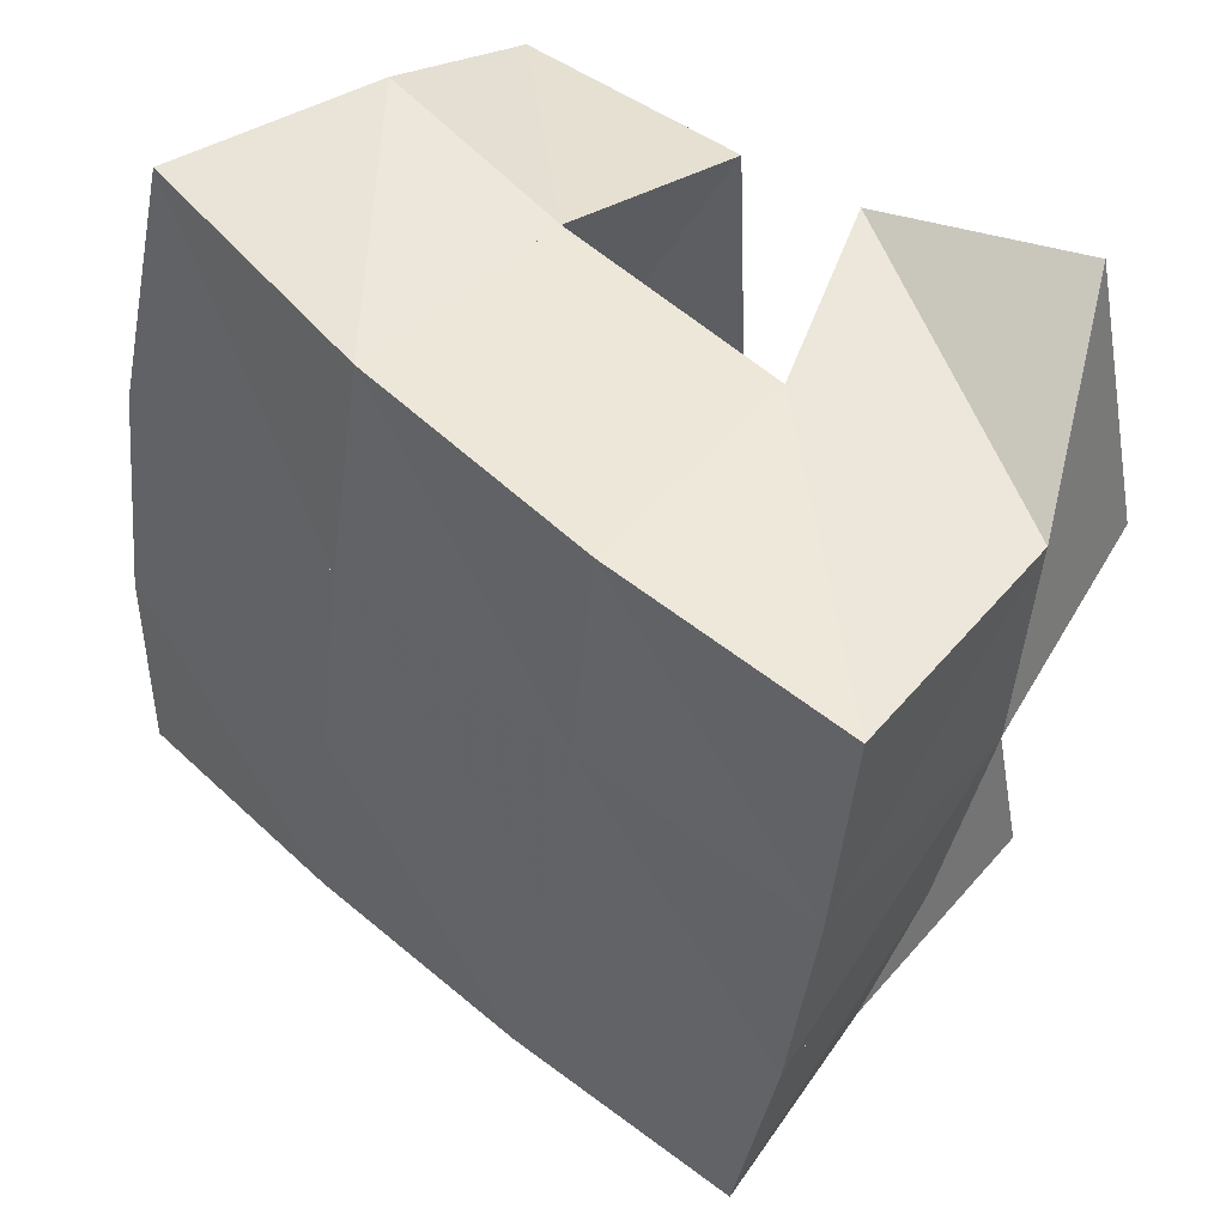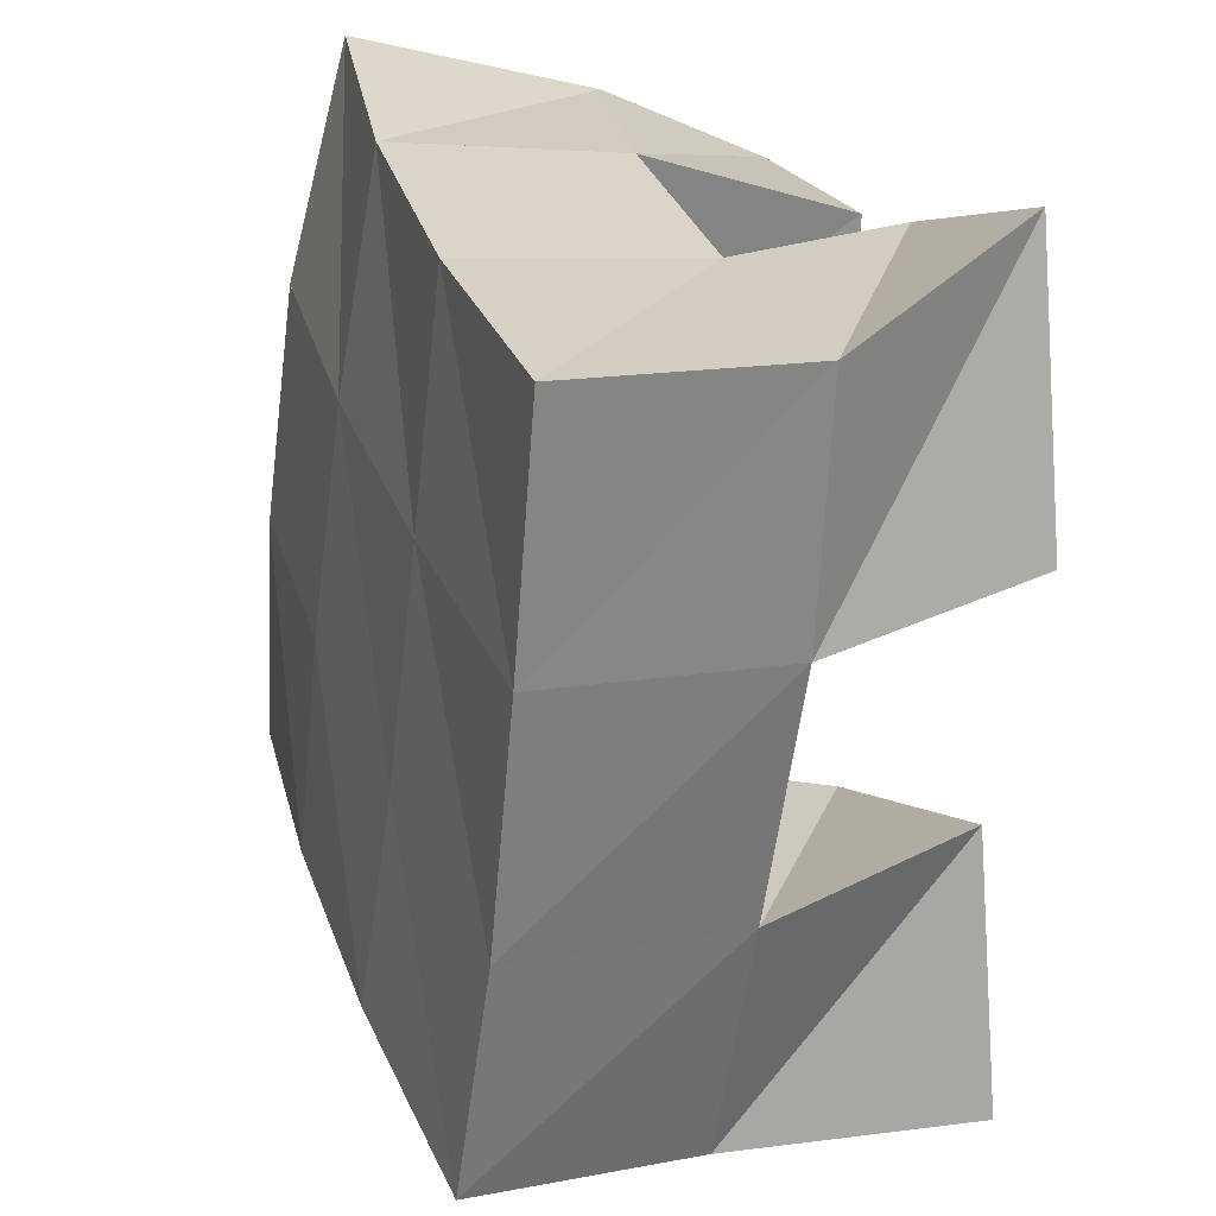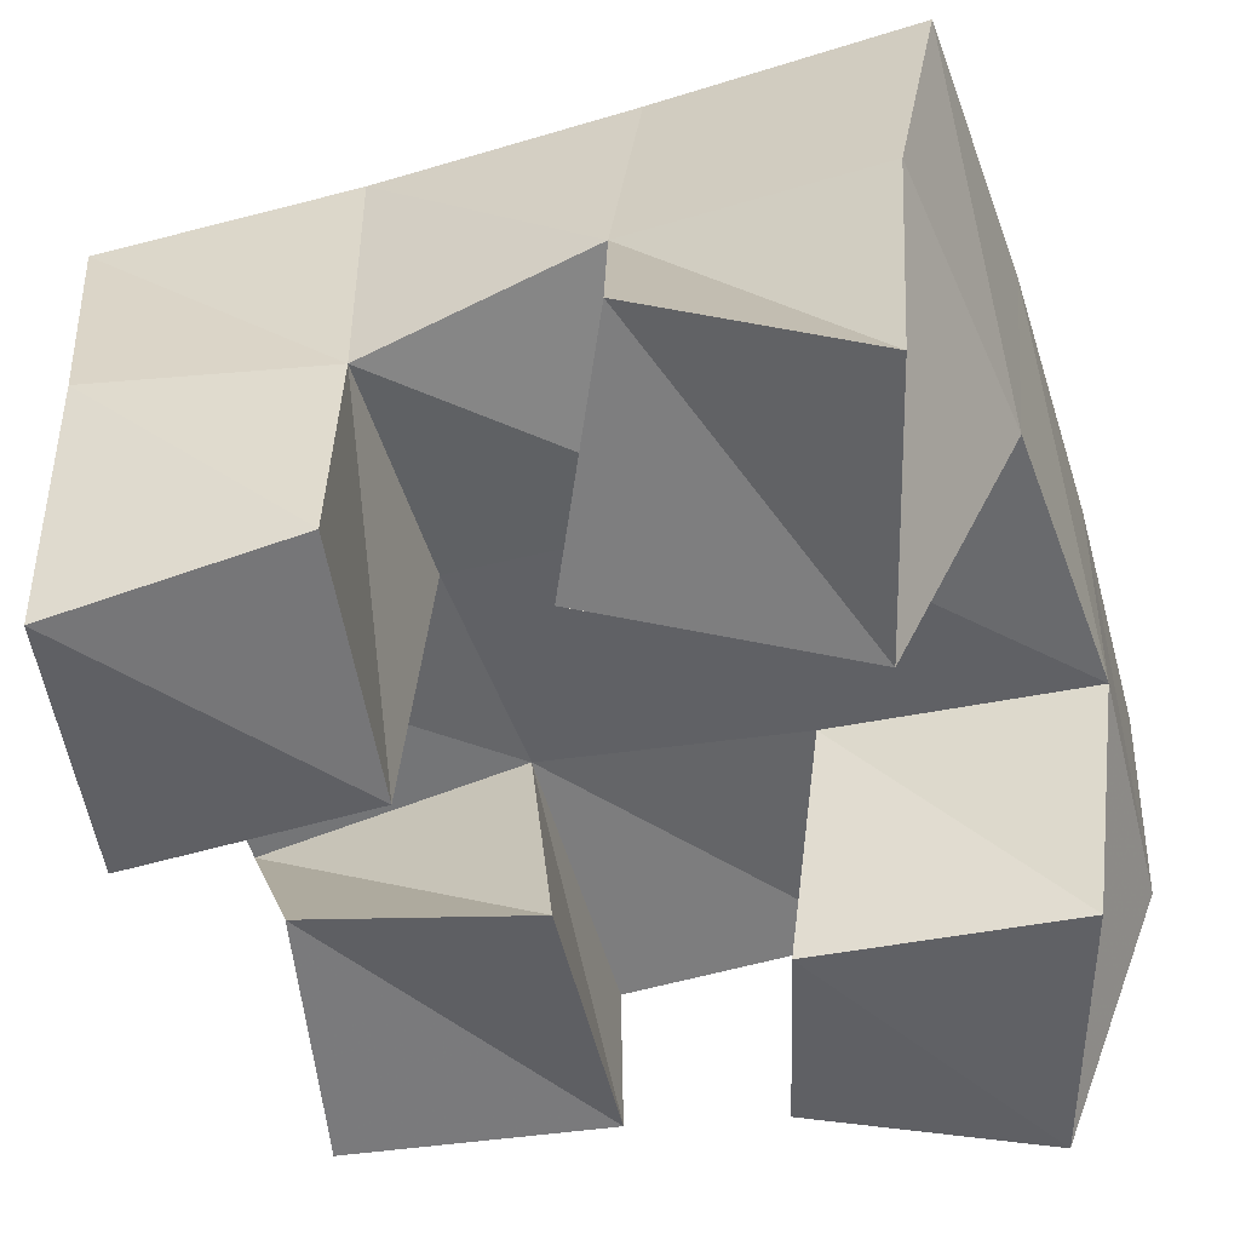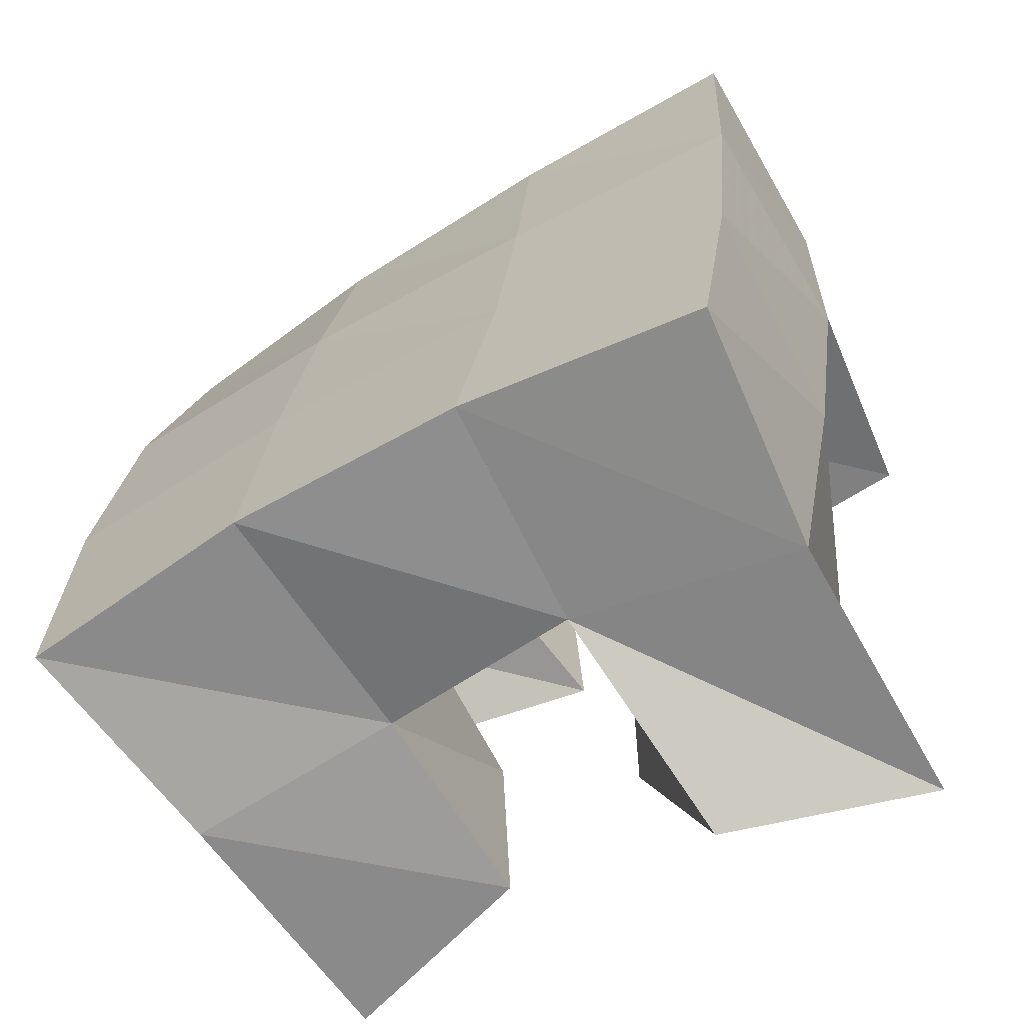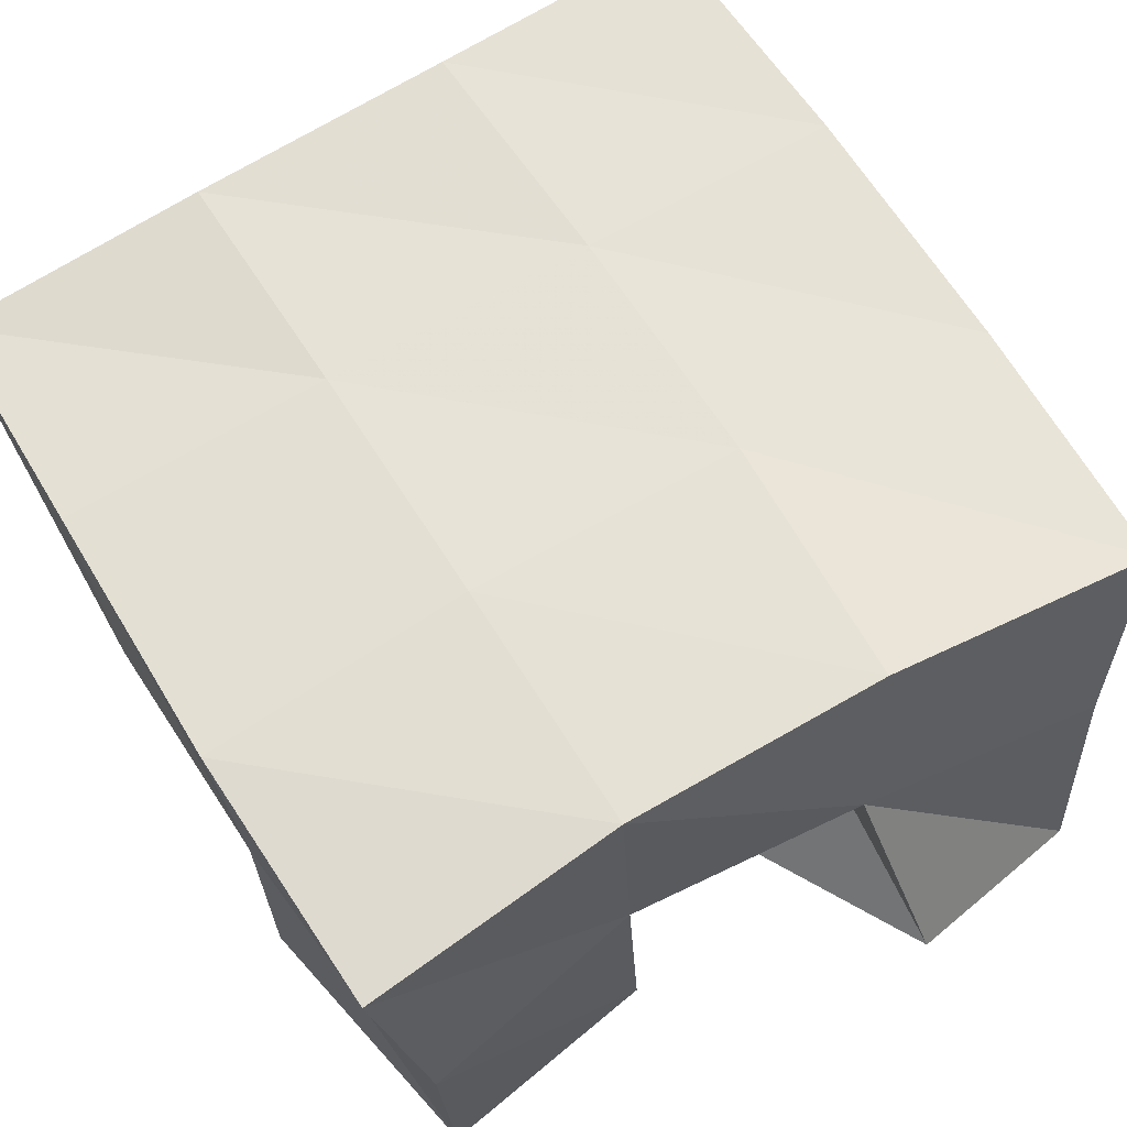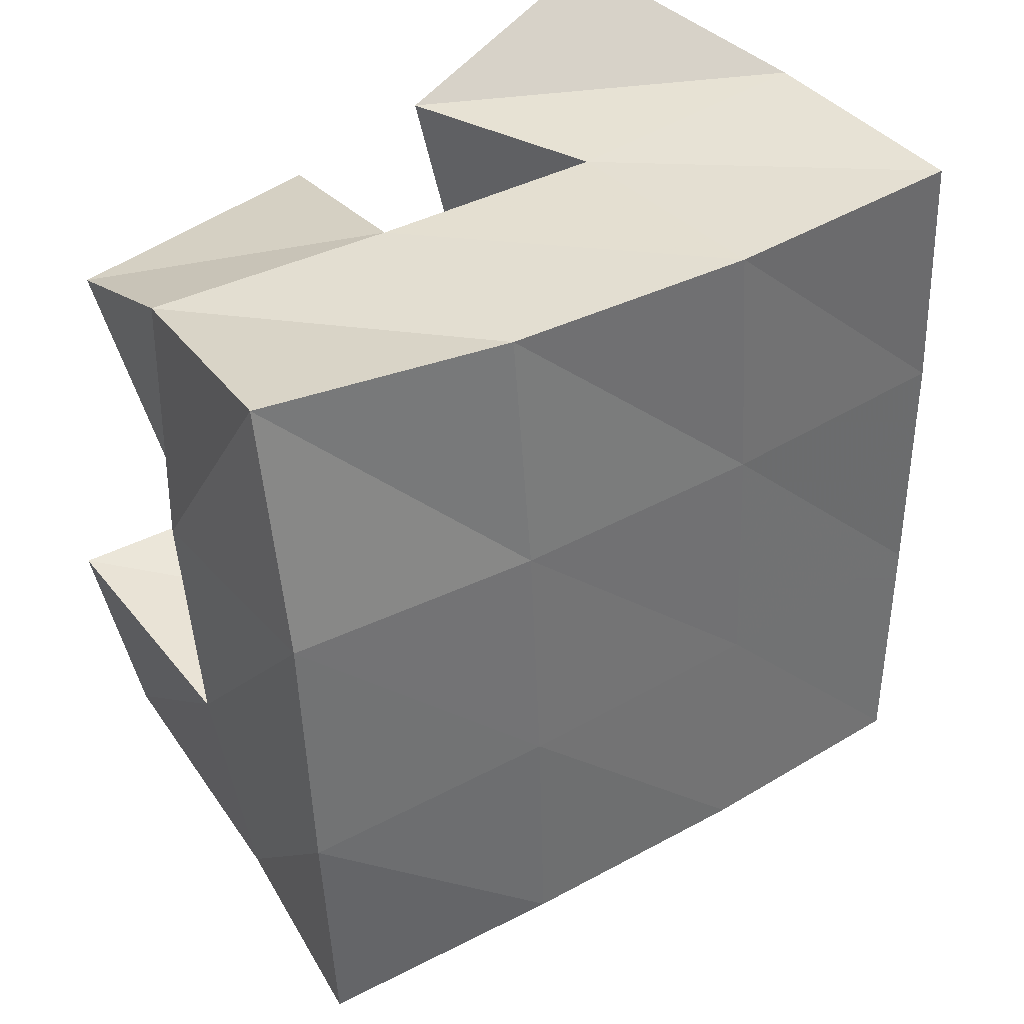
<metadata>
{"format":"obj","ext":"obj","renderer":"f3d","projection":"perspective","resolution":1024,"background":"white","views":[{"elev":55.9,"azim":-139.5,"up":"+Z"},{"elev":28.1,"azim":-107.9,"up":"+Z"},{"elev":-47.8,"azim":-164.6,"up":"+Y"},{"elev":-60.7,"azim":-148.2,"up":"+Z"},{"elev":68.5,"azim":146.6,"up":"+Y"},{"elev":45.3,"azim":146.1,"up":"+Z"}]}
</metadata>
<code>
v 0.6601 0.1 0.1352
v 0.6582 0.1565 0.1428
v 0.7005 0.1182 0.1288
v 0.7058 0.1628 0.1497
v 0.6736 0.1 0.1919
v 0.6503 0.1518 0.1958
v 0.7205 0.1082 0.1738
v 0.6986 0.152 0.1995
v 0.7373 0.1 0.2302
v 0.747 0.1537 0.2475
v 0.7828 0.1095 0.2298
v 0.8 0.1481 0.2522
v 0.7405 0.1 0.2847
v 0.7449 0.1425 0.2993
v 0.7909 0.1 0.2793
v 0.7919 0.1341 0.2963
v 0.6528 0.1004 0.2538
v 0.6455 0.1462 0.2482
v 0.7029 0.1 0.2506
v 0.6959 0.1486 0.2482
v 0.6679 0.1 0.311
v 0.6462 0.1435 0.2991
v 0.7129 0.1026 0.293
v 0.6971 0.1433 0.2969
v 0.7505 0.1115 0.1531
v 0.7505 0.1563 0.1572
v 0.7936 0.1 0.1501
v 0.7953 0.1578 0.1504
v 0.7561 0.1056 0.205
v 0.75 0.1563 0.2034
v 0.8016 0.1 0.2025
v 0.8004 0.1542 0.205
v 0.6514 0.2052 0.1504
v 0.7017 0.2094 0.1565
v 0.6471 0.1993 0.2004
v 0.6971 0.2033 0.205
v 0.6449 0.1952 0.2518
v 0.6954 0.1977 0.254
v 0.6448 0.1911 0.3025
v 0.6951 0.192 0.3033
v 0.7517 0.2096 0.1595
v 0.75 0.2048 0.2081
v 0.7481 0.1983 0.257
v 0.7464 0.1898 0.306
v 0.8017 0.2058 0.1581
v 0.8017 0.2028 0.2084
v 0.7994 0.1962 0.2604
v 0.7969 0.1833 0.3101
f 1 2 4
f 3 1 4
f 2 6 8
f 4 2 8
f 6 5 7
f 8 6 7
f 5 1 3
f 7 5 3
f 8 7 3
f 4 8 3
f 2 1 5
f 6 2 5
f 9 10 12
f 11 9 12
f 10 14 16
f 12 10 16
f 14 13 15
f 16 14 15
f 13 9 11
f 15 13 11
f 16 15 11
f 12 16 11
f 10 9 13
f 14 10 13
f 17 18 20
f 19 17 20
f 18 22 24
f 20 18 24
f 22 21 23
f 24 22 23
f 21 17 19
f 23 21 19
f 24 23 19
f 20 24 19
f 18 17 21
f 22 18 21
f 25 26 28
f 27 25 28
f 26 30 32
f 28 26 32
f 30 29 31
f 32 30 31
f 29 25 27
f 31 29 27
f 32 31 27
f 28 32 27
f 26 25 29
f 30 26 29
f 2 33 34
f 4 2 34
f 33 35 36
f 34 33 36
f 35 6 8
f 36 35 8
f 6 2 4
f 8 6 4
f 36 8 4
f 34 36 4
f 33 2 6
f 35 33 6
f 6 35 36
f 8 6 36
f 35 37 38
f 36 35 38
f 37 18 20
f 38 37 20
f 18 6 8
f 20 18 8
f 38 20 8
f 36 38 8
f 35 6 18
f 37 35 18
f 18 37 38
f 20 18 38
f 37 39 40
f 38 37 40
f 39 22 24
f 40 39 24
f 22 18 20
f 24 22 20
f 40 24 20
f 38 40 20
f 37 18 22
f 39 37 22
f 4 34 41
f 26 4 41
f 34 36 42
f 41 34 42
f 36 8 30
f 42 36 30
f 8 4 26
f 30 8 26
f 42 30 26
f 41 42 26
f 34 4 8
f 36 34 8
f 8 36 42
f 30 8 42
f 36 38 43
f 42 36 43
f 38 20 10
f 43 38 10
f 20 8 30
f 10 20 30
f 43 10 30
f 42 43 30
f 36 8 20
f 38 36 20
f 20 38 43
f 10 20 43
f 38 40 44
f 43 38 44
f 40 24 14
f 44 40 14
f 24 20 10
f 14 24 10
f 44 14 10
f 43 44 10
f 38 20 24
f 40 38 24
f 26 41 45
f 28 26 45
f 41 42 46
f 45 41 46
f 42 30 32
f 46 42 32
f 30 26 28
f 32 30 28
f 46 32 28
f 45 46 28
f 41 26 30
f 42 41 30
f 30 42 46
f 32 30 46
f 42 43 47
f 46 42 47
f 43 10 12
f 47 43 12
f 10 30 32
f 12 10 32
f 47 12 32
f 46 47 32
f 42 30 10
f 43 42 10
f 10 43 47
f 12 10 47
f 43 44 48
f 47 43 48
f 44 14 16
f 48 44 16
f 14 10 12
f 16 14 12
f 48 16 12
f 47 48 12
f 43 10 14
f 44 43 14

</code>
